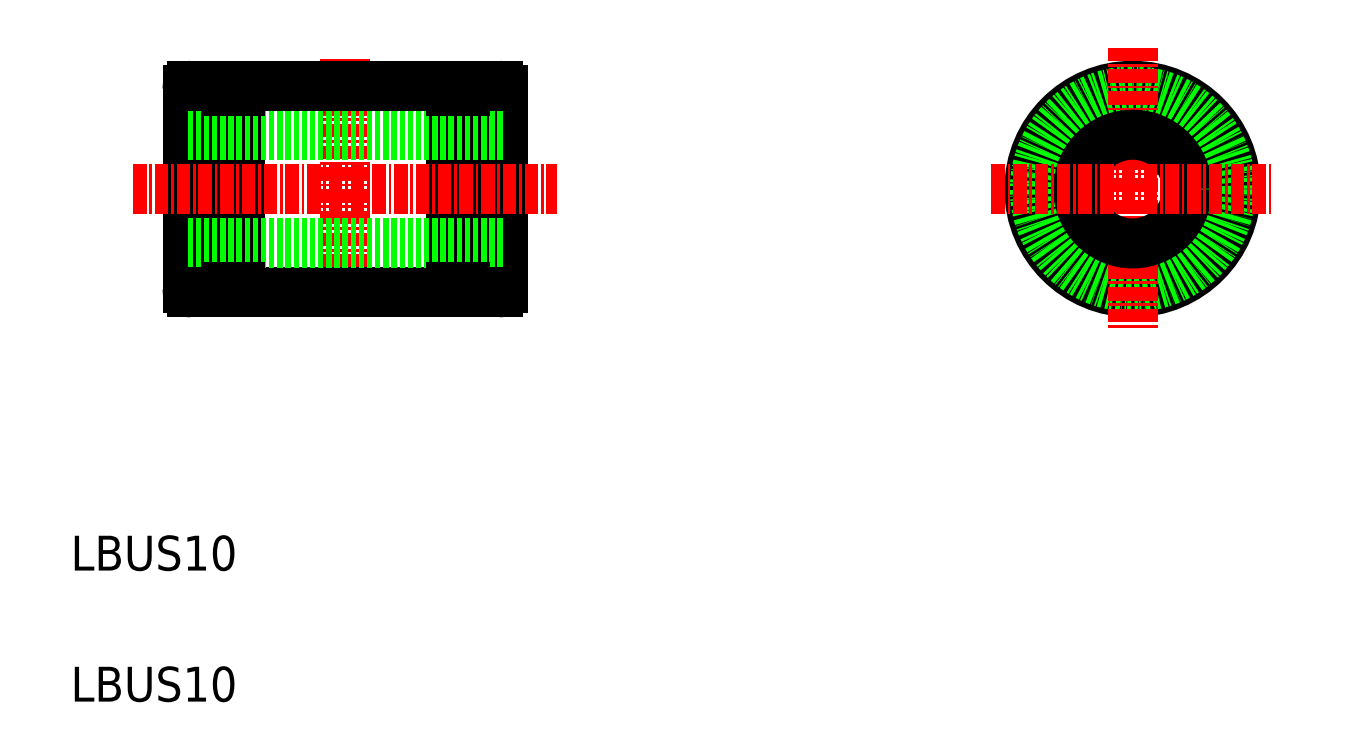
<metadata>
{"format":"dxf","ext":"dxf","renderer":"ezdxf+matplotlib","layout":"modelspace","background":"white","min_lineweight":24,"dpi":150}
</metadata>
<code>
0
SECTION
2
ENTITIES
0
LINE
8
0
10
128.2
20
184.6
30
0
11
128.2
21
202.8
31
0
0
LINE
8
0
10
133
20
184.2
30
0
11
133
21
203.2
31
0
0
LINE
8
0
10
157.2
20
184.6
30
0
11
157.2
21
202.8
31
0
0
LINE
8
0
10
152.4
20
184.2
30
0
11
152.4
21
203.2
31
0
0
LINE
8
0
10
131.7
20
184.2
30
0
11
131.7
21
203.2
31
0
0
LINE
8
0
10
153.7
20
184.2
30
0
11
153.7
21
203.2
31
0
0
LINE
8
CENTER
10
142.7
20
205.7
30
0
11
142.7
21
181.7
31
0
0
LINE
8
CENTER
10
123.2
20
193.7
30
0
11
162.2
21
193.7
31
0
0
TEXT
8
0
10
117.4
20
158.6
30
0
40
3.2
1
LBUS10
0
LINE
8
0
10
133
20
184.2
30
0
11
152.4
21
184.2
31
0
0
LINE
8
0
10
128.2
20
198.7
30
0
11
157.2
21
198.7
31
0
0
LINE
8
0
10
128.2
20
188.7
30
0
11
157.2
21
188.7
31
0
0
LINE
8
0
10
131.7
20
184.2
30
0
11
128.6
21
184.2
31
0
0
ARC
8
0
10
128.6
20
184.6
30
0
40
0.4
50
180
51
270
0
LINE
8
0
10
133
20
184.7
30
0
11
131.7
21
184.7
31
0
0
LINE
8
0
10
153.7
20
184.2
30
0
11
156.8
21
184.2
31
0
0
LINE
8
0
10
152.4
20
184.7
30
0
11
153.7
21
184.7
31
0
0
ARC
8
0
10
156.8
20
184.6
30
0
40
0.4
50
270
51
0
0
LINE
8
0
10
133
20
203.2
30
0
11
152.4
21
203.2
31
0
0
LINE
8
0
10
131.7
20
203.2
30
0
11
128.6
21
203.2
31
0
0
LINE
8
0
10
130.1
20
203.2
30
0
11
130.1
21
203.2
31
0
0
ARC
8
0
10
128.6
20
202.8
30
0
40
0.4
50
90
51
180
0
LINE
8
0
10
130.9
20
203.2
30
0
11
130.9
21
203.2
31
0
0
LINE
8
0
10
133
20
202.7
30
0
11
131.7
21
202.7
31
0
0
LINE
8
0
10
153.7
20
203.2
30
0
11
156.8
21
203.2
31
0
0
LINE
8
0
10
152.4
20
202.7
30
0
11
153.7
21
202.7
31
0
0
ARC
8
0
10
156.8
20
202.8
30
0
40
0.4
50
0
51
90
0
CIRCLE
8
0
10
215.1
20
193.7
30
0
40
9.5
0
CIRCLE
8
0
10
215.1
20
193.7
30
0
40
9
0
LINE
8
CENTER
10
215.1
20
206.7
30
0
11
215.1
21
180.7
31
0
0
CIRCLE
8
0
10
215.1
20
193.7
30
0
40
5
0
LINE
8
CENTER
10
202.1
20
193.7
30
0
11
228.1
21
193.7
31
0
0
TEXT
8
0
10
117.4
20
146.5
30
0
40
3.2
1
LBUS10
0
ENDSEC
0
EOF

</code>
